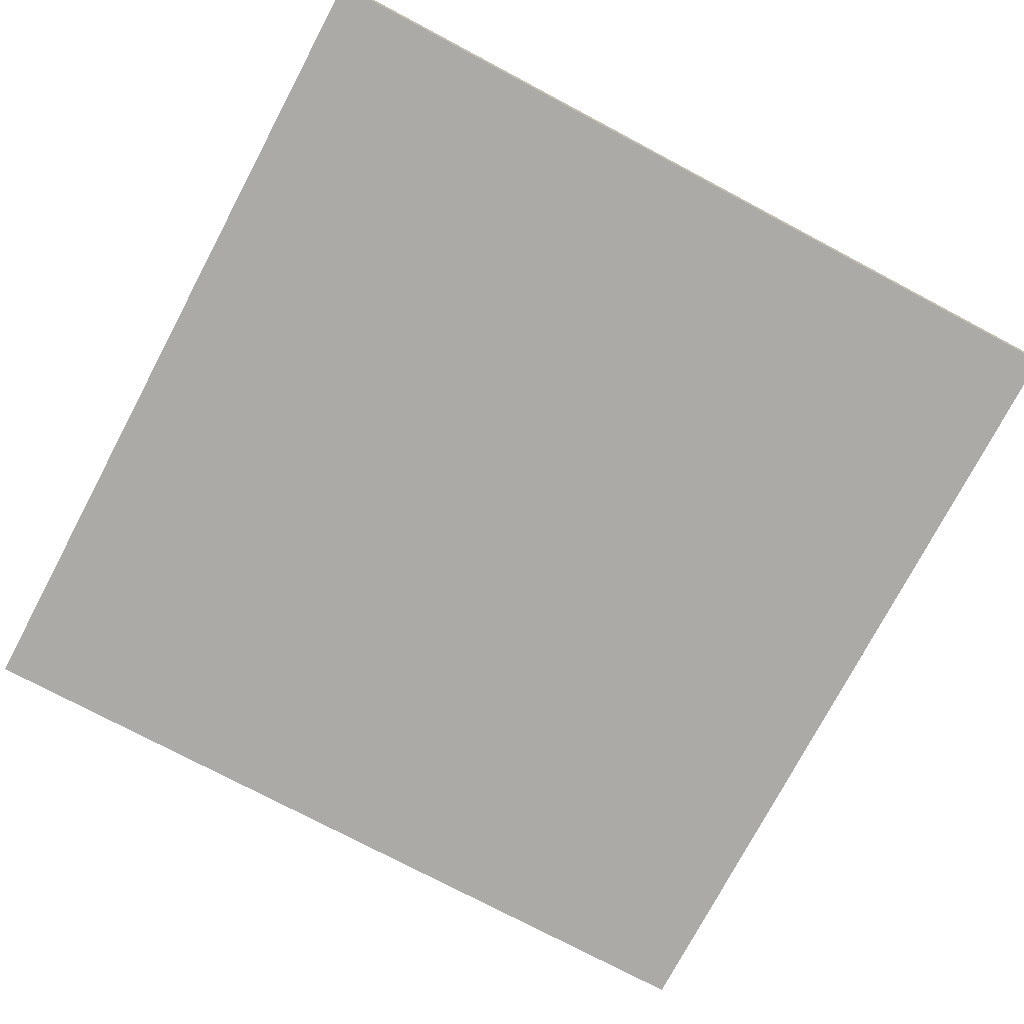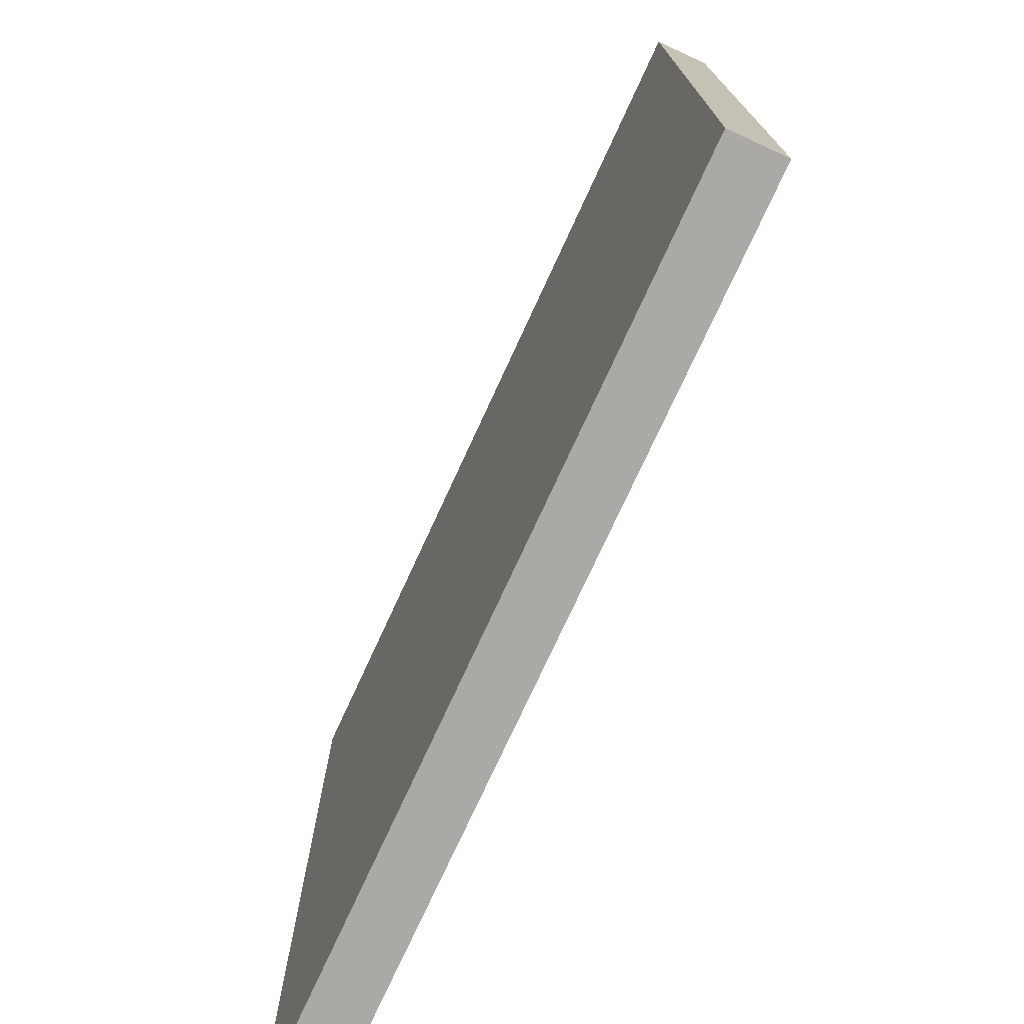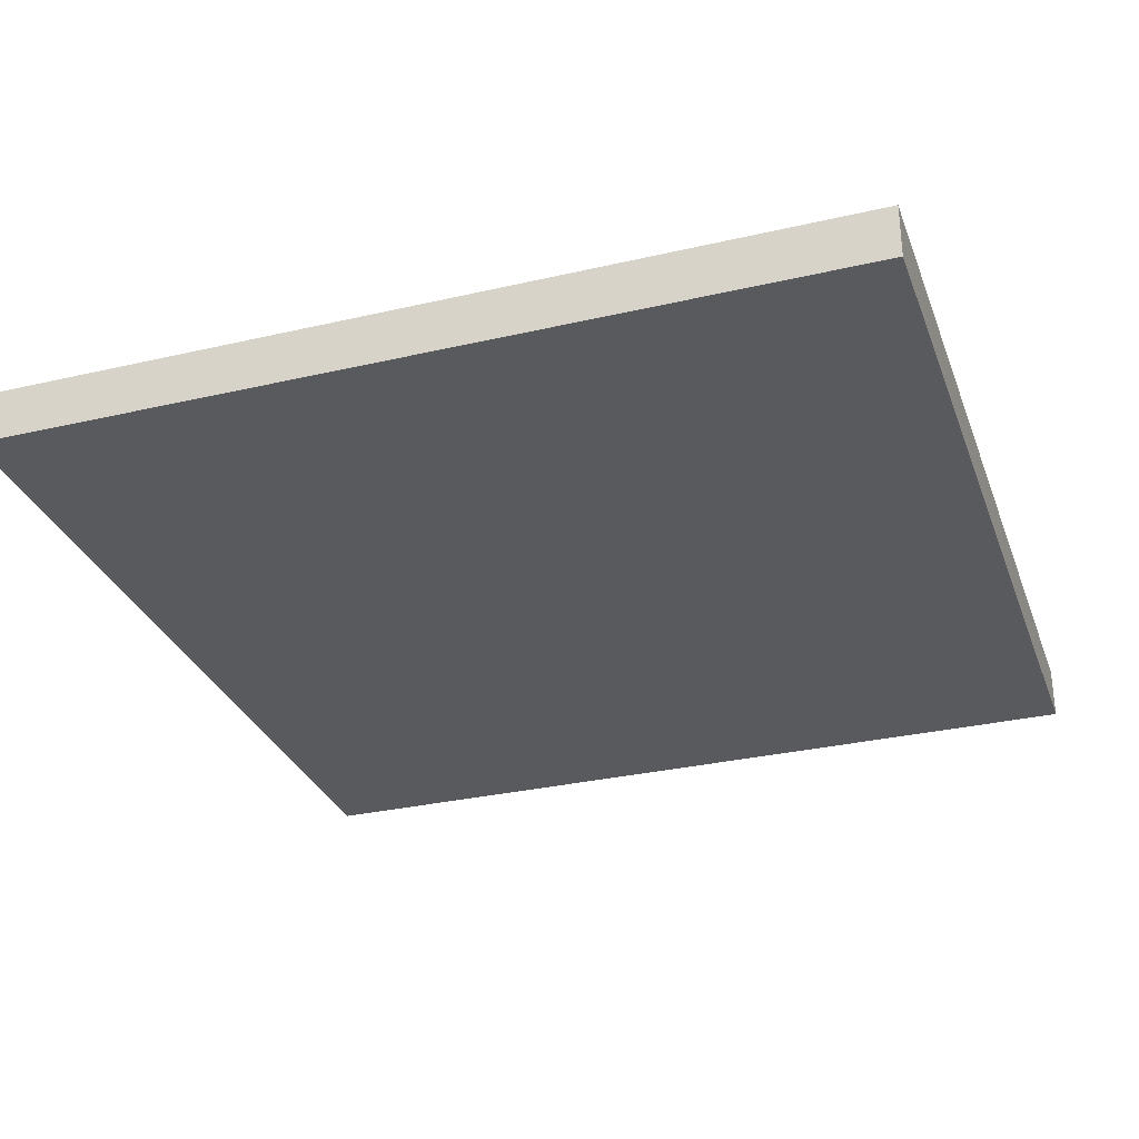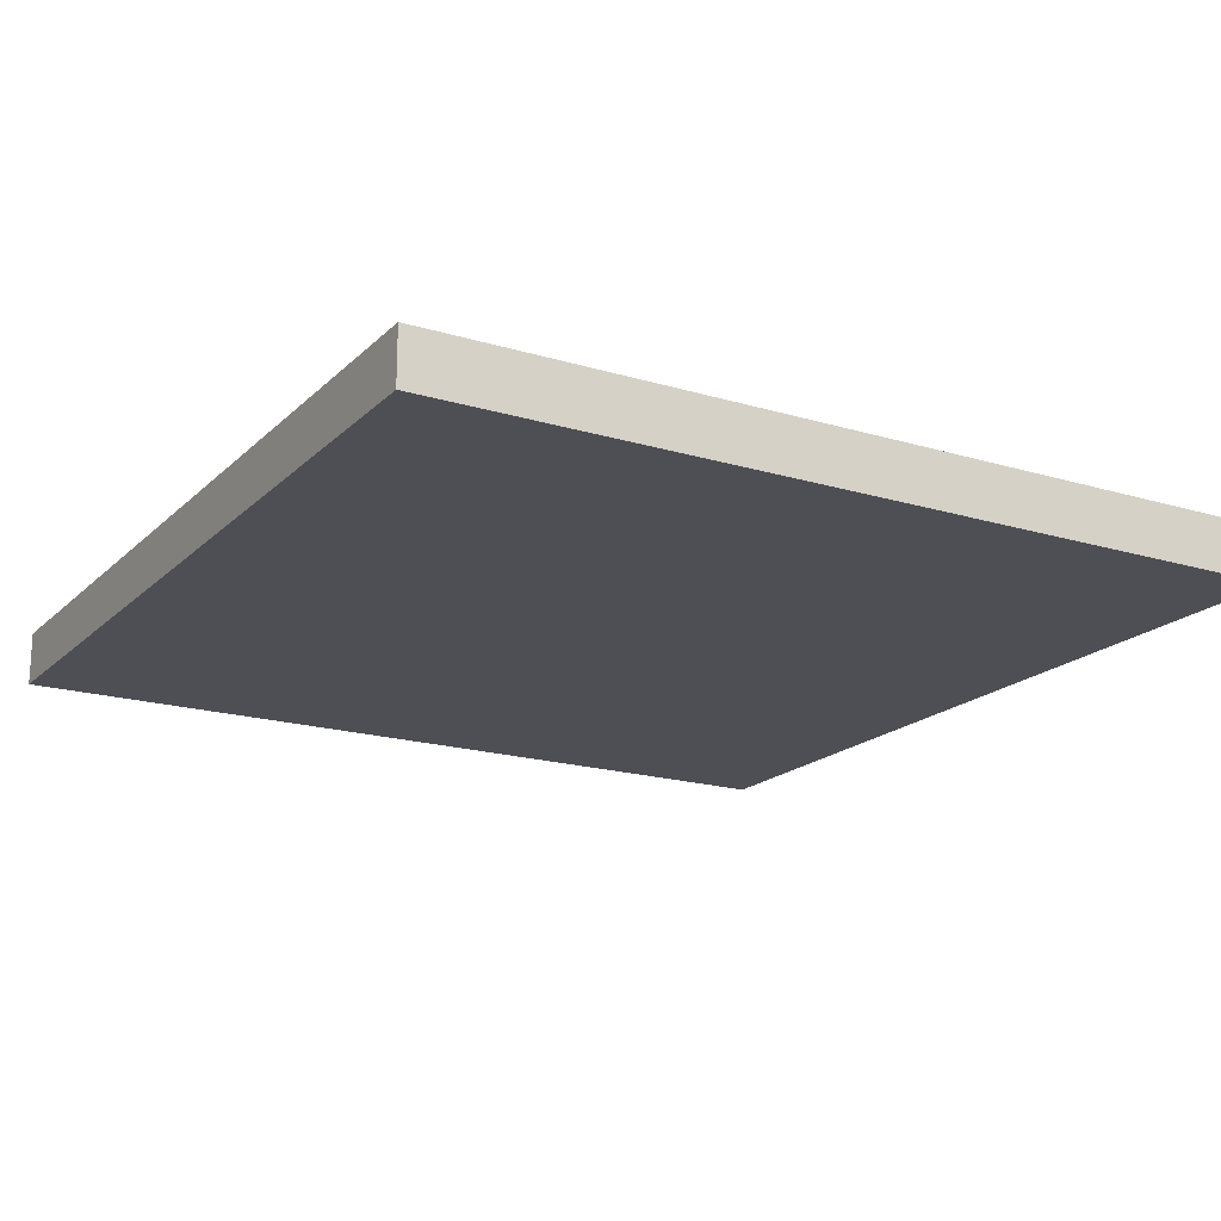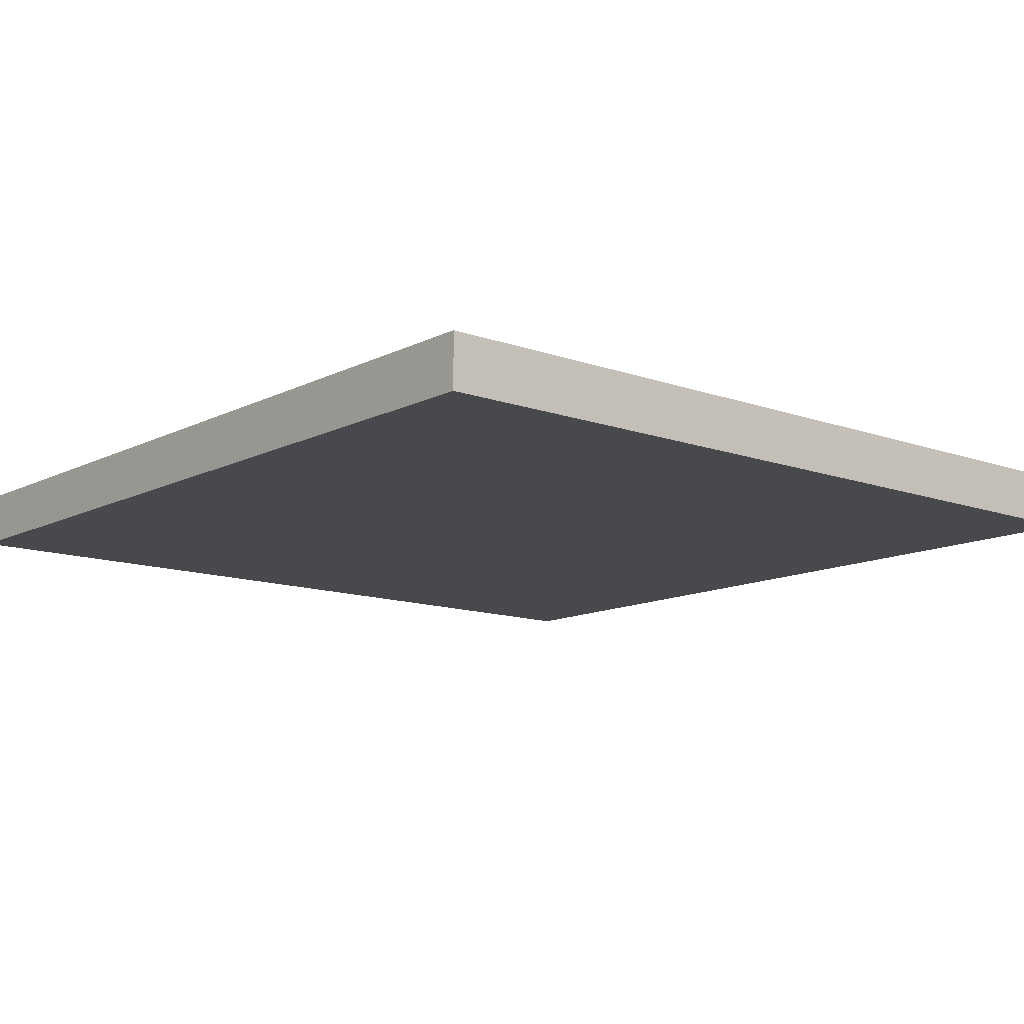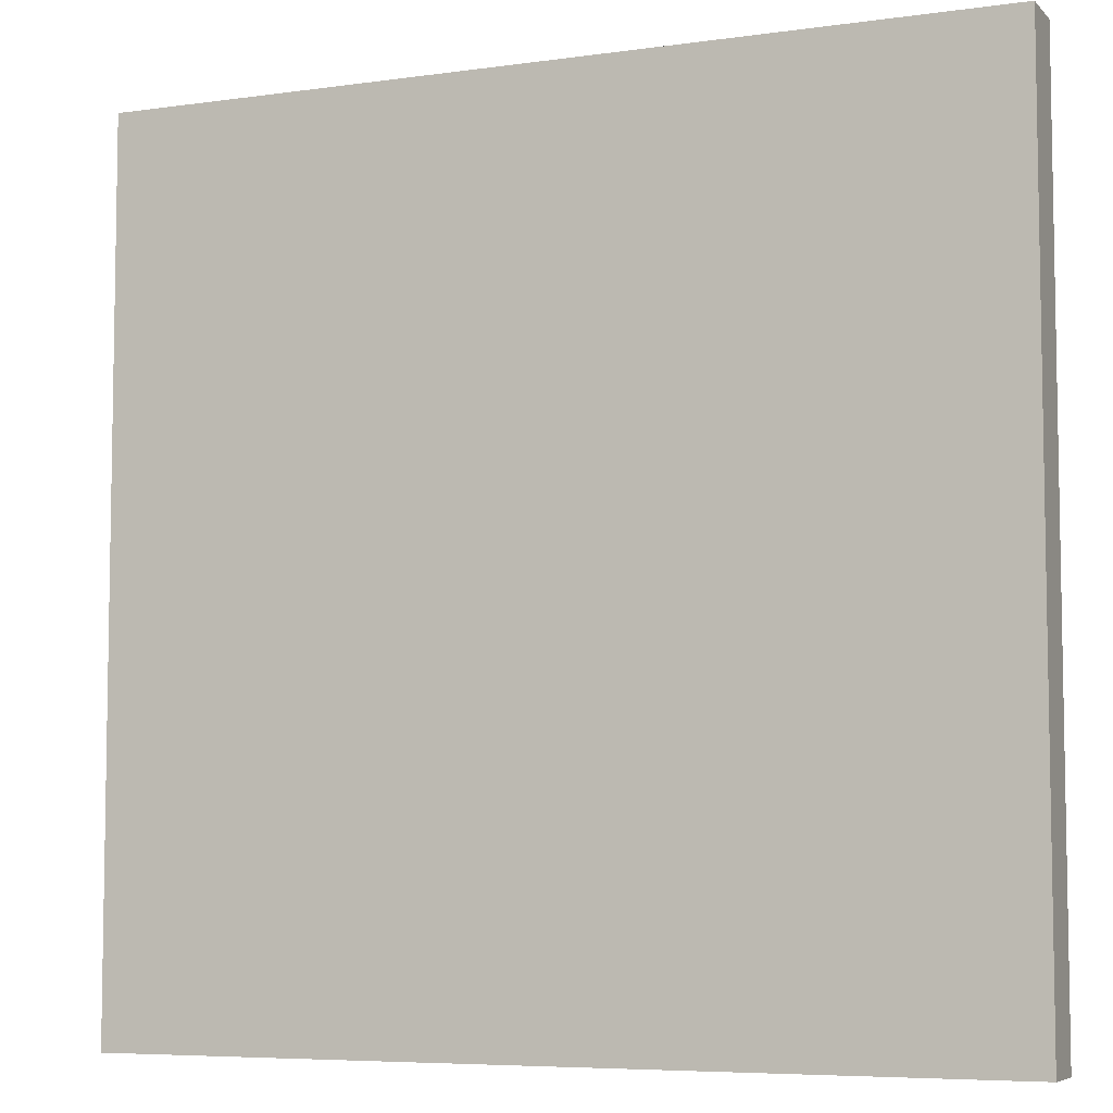
<metadata>
{"format":"obj","ext":"obj","renderer":"f3d","projection":"perspective","resolution":1024,"background":"white","views":[{"elev":-76.0,"azim":62.1,"up":"+Y"},{"elev":-75.3,"azim":65.3,"up":"+Z"},{"elev":-30.7,"azim":-71.5,"up":"+Y"},{"elev":-18.4,"azim":149.8,"up":"+Y"},{"elev":-12.3,"azim":49.7,"up":"+Y"},{"elev":-6.4,"azim":-157.2,"up":"+Z"}]}
</metadata>
<code>
o
v -0.8 -0.8 0.8
v -0.8 -0.8 -0.8
v -0.8 -0.7 0.8
v -0.8 -0.7 -0.8
v 0.8 -0.8 0.8
v 0.8 -0.8 -0.8
v 0.8 -0.7 0.8
v 0.8 -0.7 -0.8
v -0.8 -0.8 0.8
v -0.8 -0.7 0.8
v 0.8 -0.8 0.8
v 0.8 -0.7 0.8
v -0.8 -0.8 -0.8
v -0.8 -0.7 -0.8
v 0.8 -0.8 -0.8
v 0.8 -0.7 -0.8
v -0.8 -0.8 0.8
v 0.8 -0.8 0.8
v -0.8 -0.8 -0.8
v 0.8 -0.8 -0.8
v -0.8 -0.7 0.8
v 0.8 -0.7 0.8
v -0.8 -0.7 -0.8
v 0.8 -0.7 -0.8
f 3 2 1
f 4 2 3
f 5 6 7
f 7 6 8
f 11 10 9
f 12 10 11
f 13 14 15
f 15 14 16
f 19 18 17
f 20 18 19
f 21 22 23
f 23 22 24

</code>
